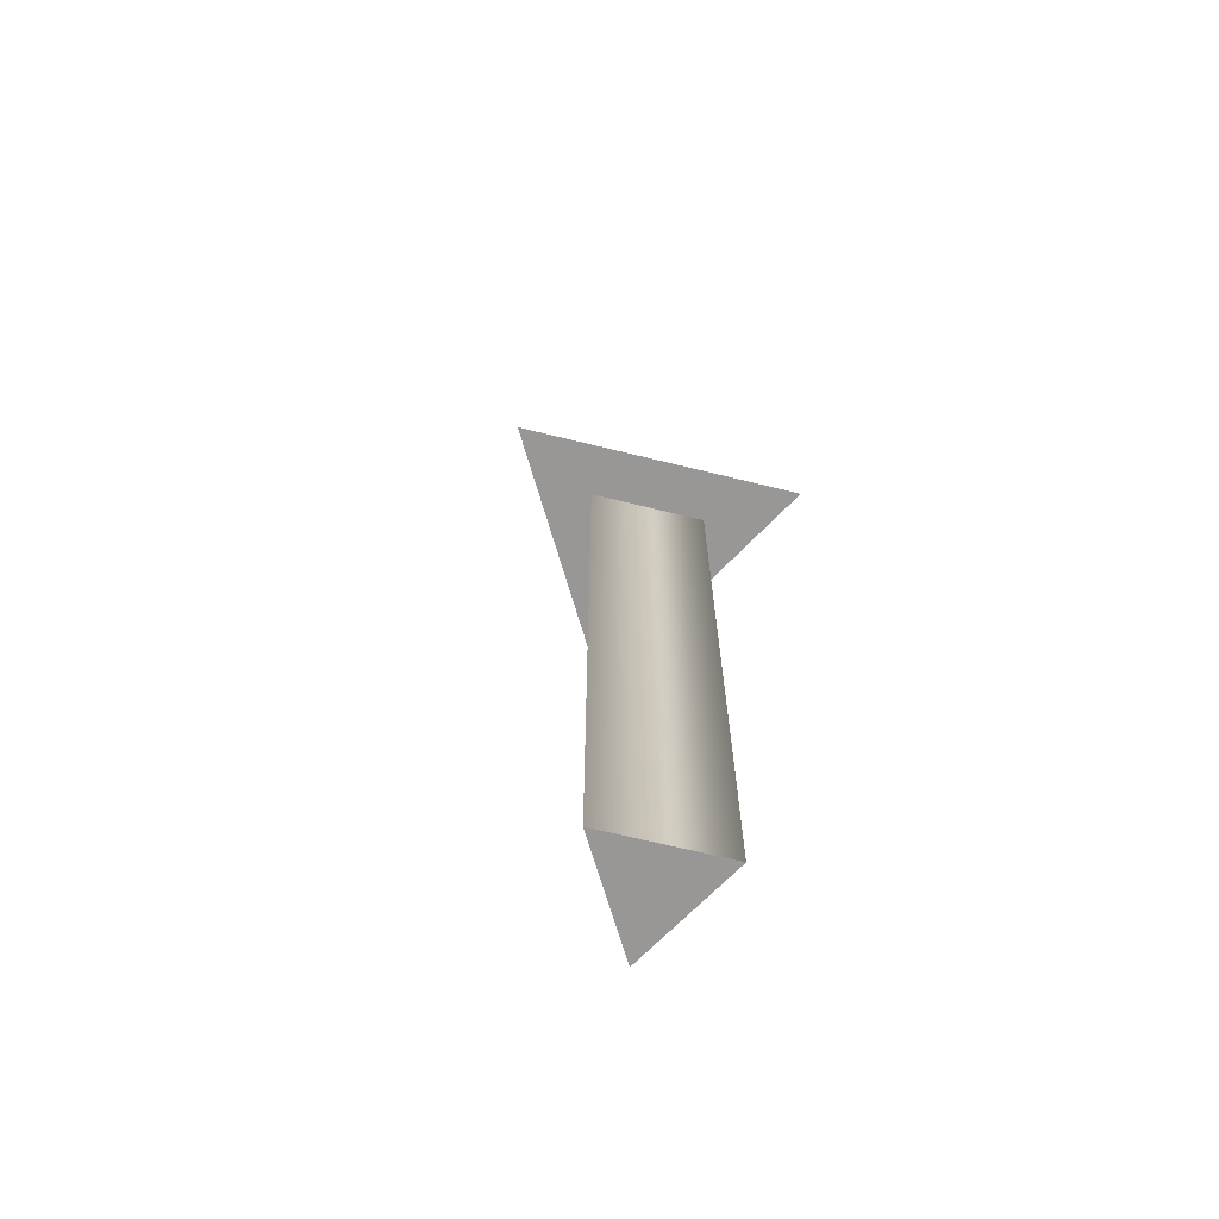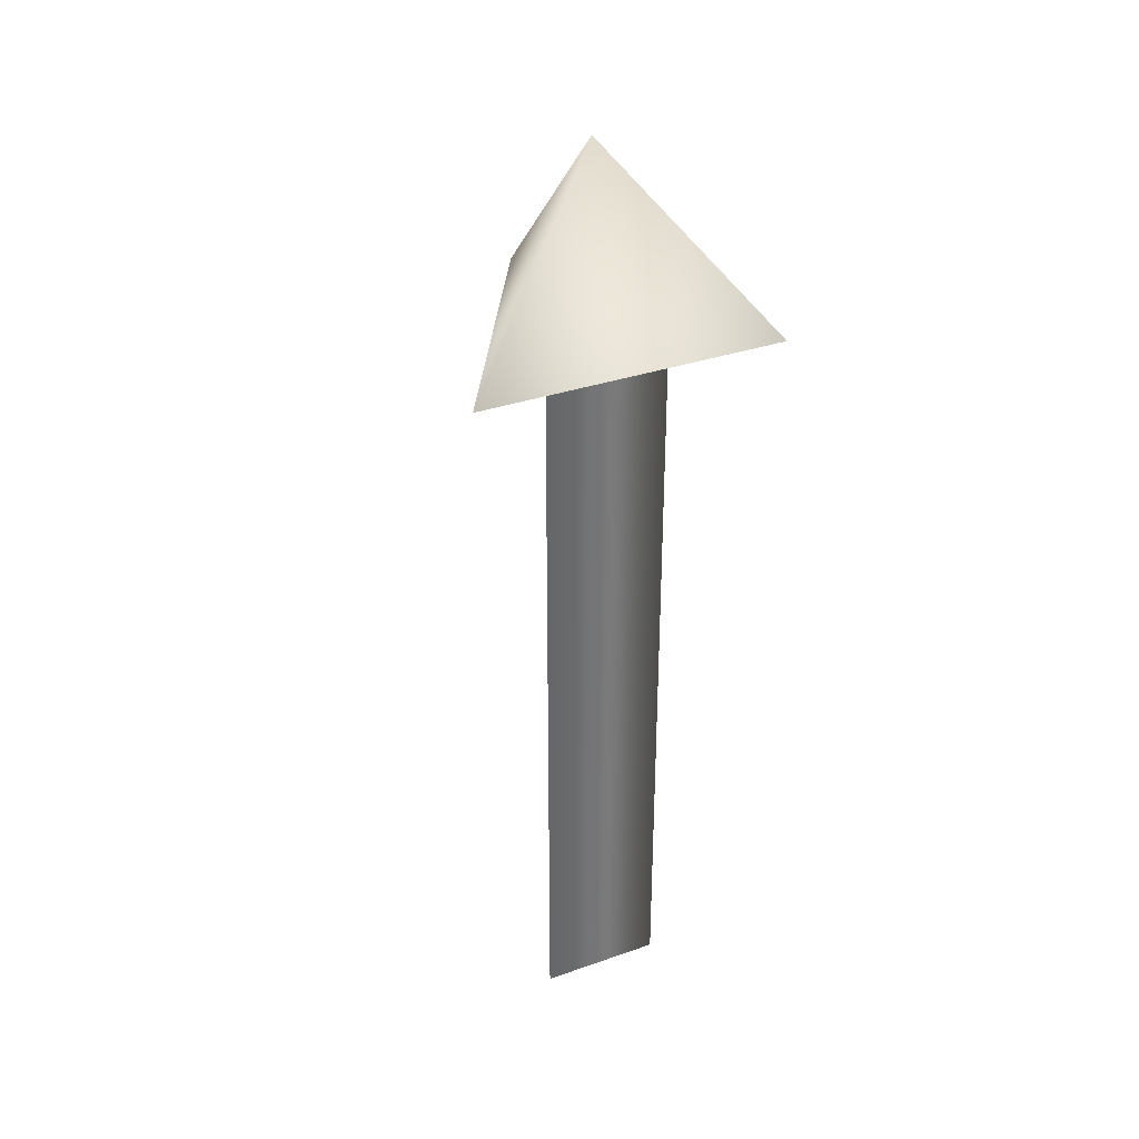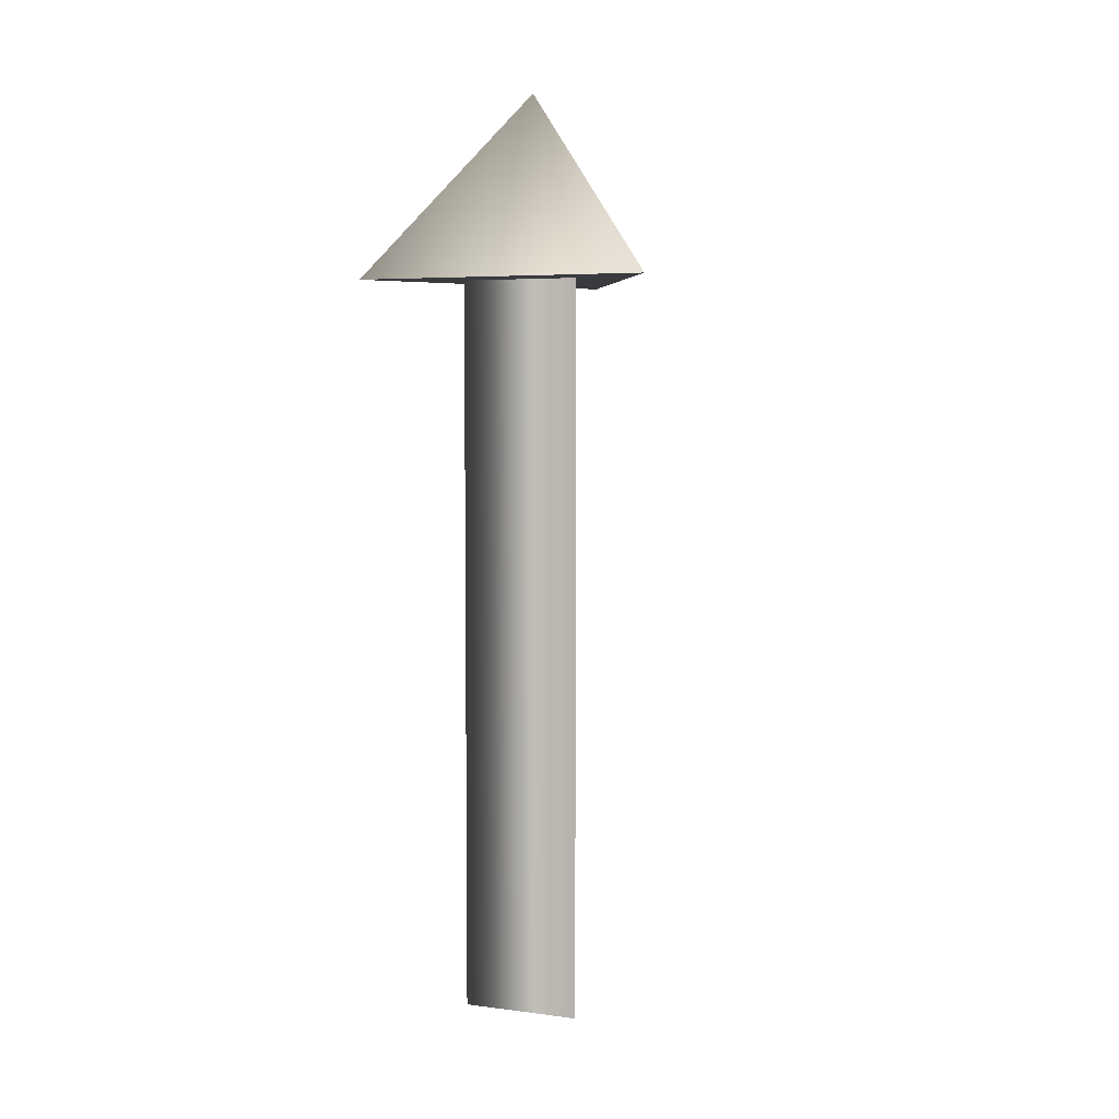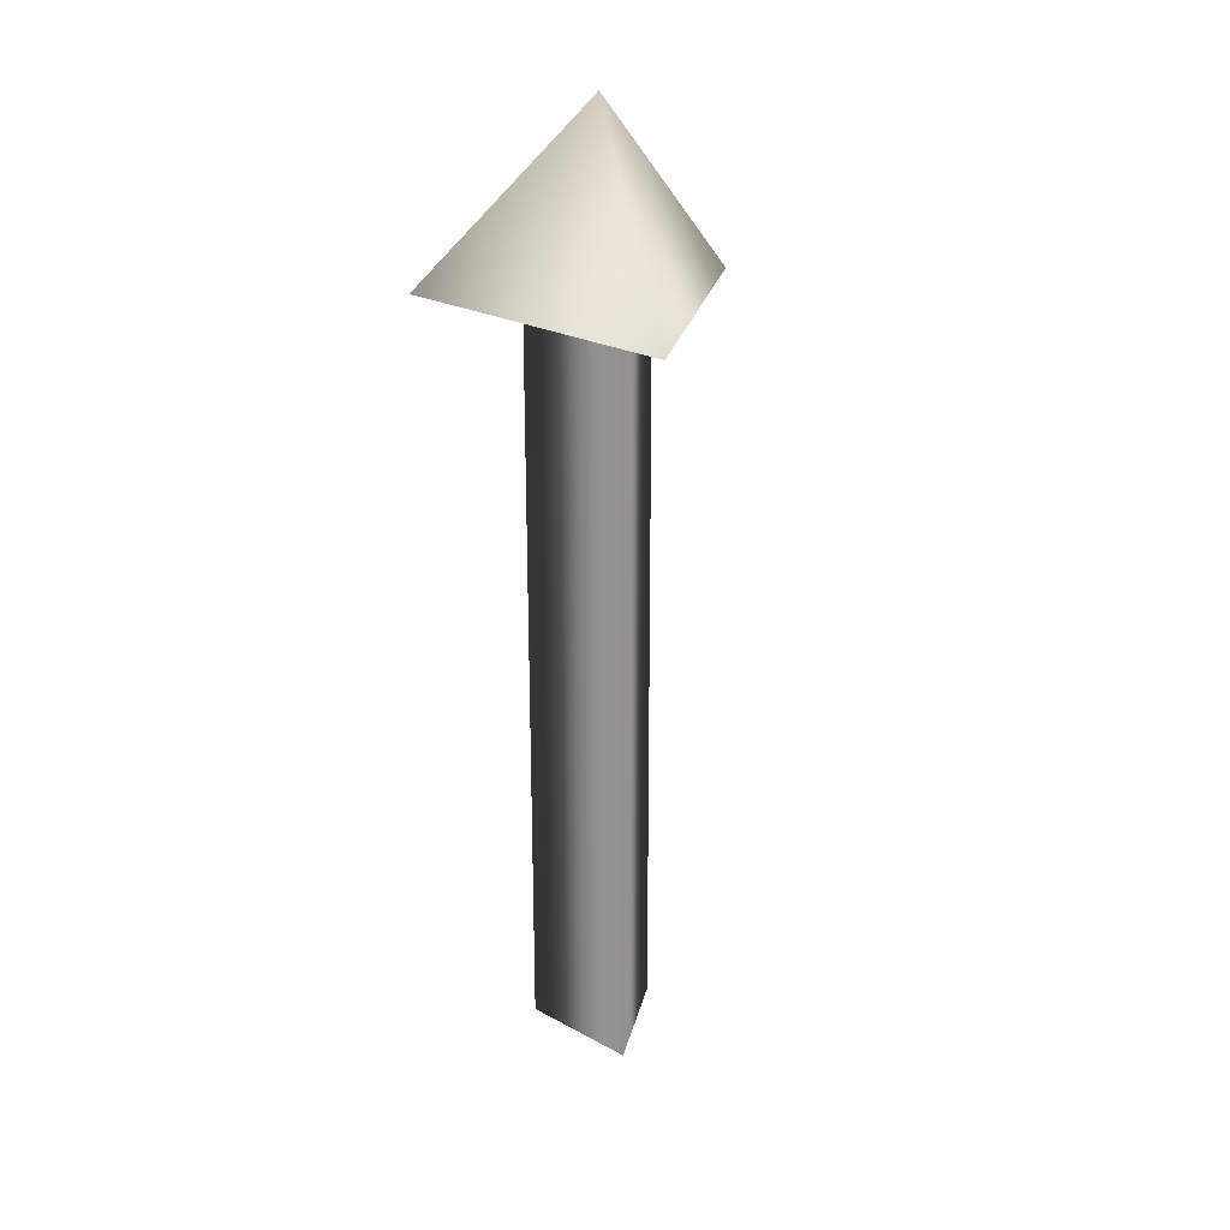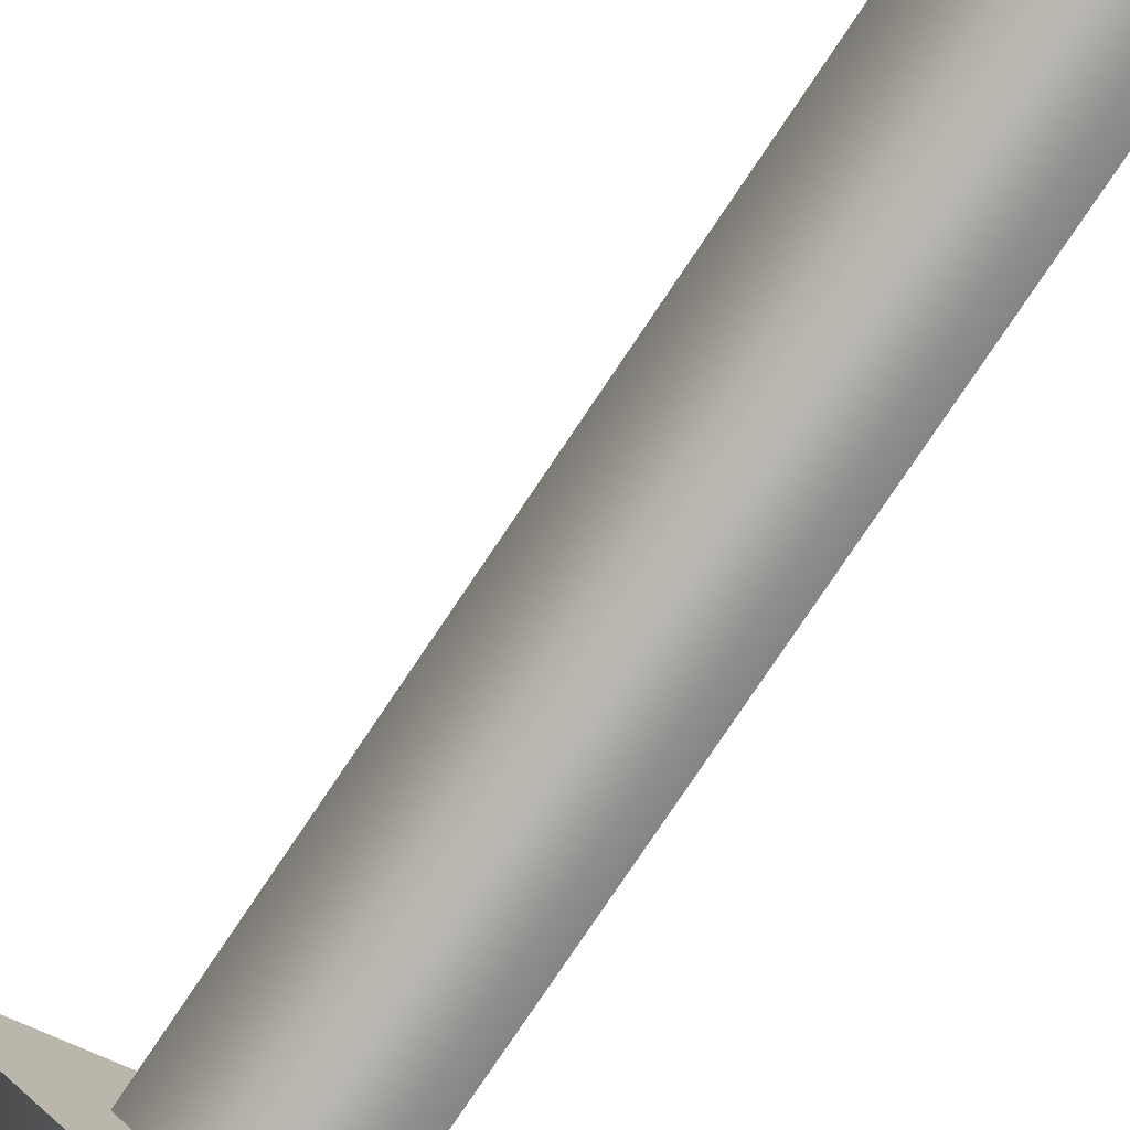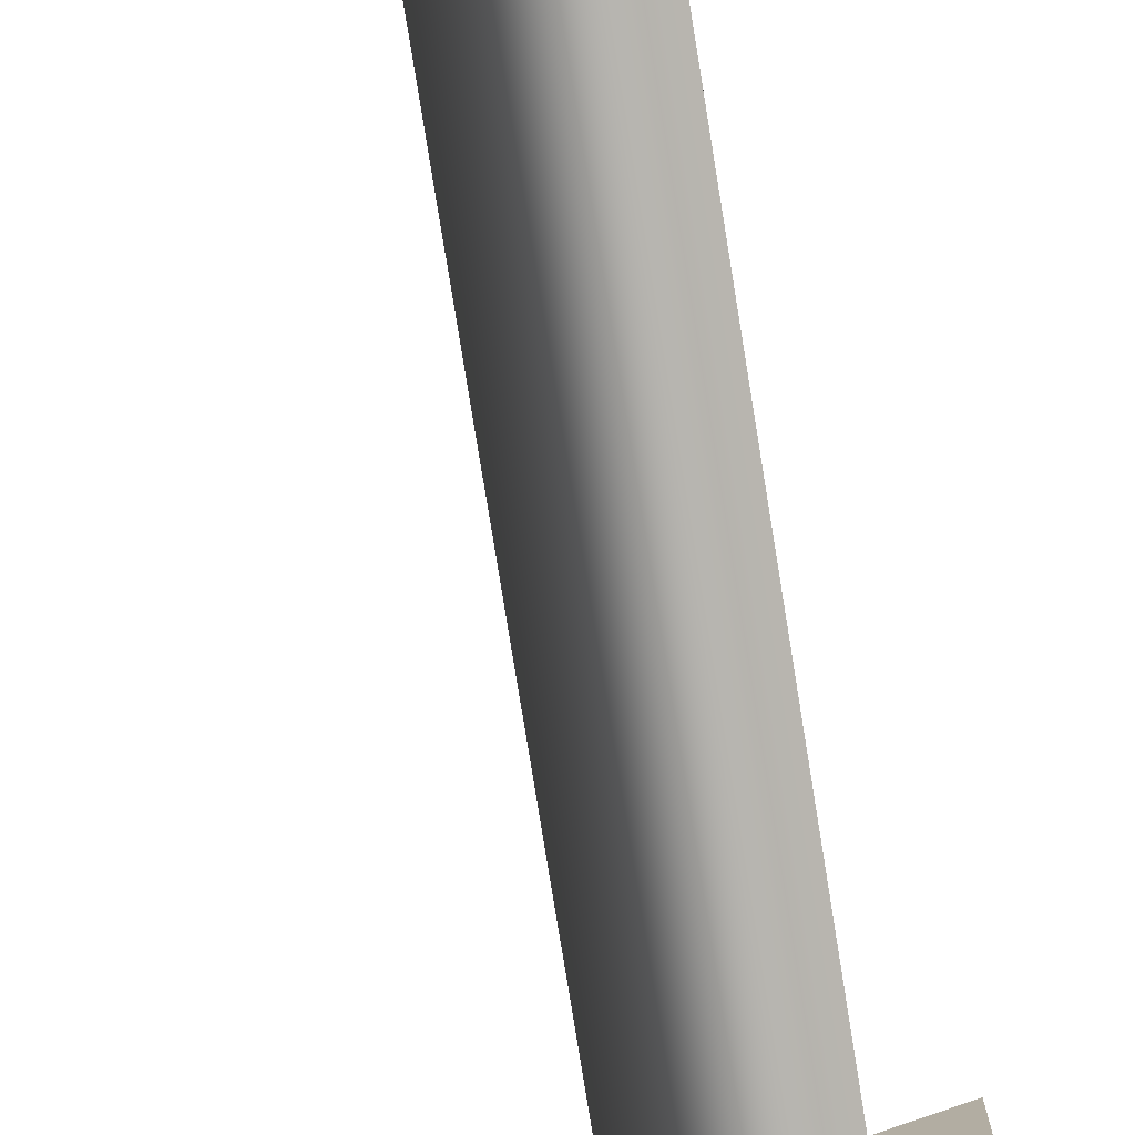
<metadata>
{"format":"obj","ext":"obj","renderer":"f3d","projection":"perspective","resolution":1024,"background":"white","views":[{"elev":-68.3,"azim":136.2,"up":"+Z"},{"elev":33.8,"azim":-115.4,"up":"+Z"},{"elev":4.9,"azim":52.5,"up":"+Z"},{"elev":23.7,"azim":72.1,"up":"+Z"},{"elev":-78.8,"azim":146.1,"up":"+Y"},{"elev":-79.2,"azim":-170.8,"up":"+Y"}]}
</metadata>
<code>
v 0.075 0 0
v -0.0375 0.06495 0
v -0.0375 -0.06495 0
v 0.075 0 0
v -0.0375 0.06495 0
v -0.0375 -0.06495 0
v 0.075 0 0.8
v -0.0375 0.06495 0.8
v -0.0375 -0.06495 0.8
v 0.075 0 0.8
v -0.0375 0.06495 0.8
v -0.0375 -0.06495 0.8
v 0.1875 0 0.8
v -0.09375 0.1624 0.8
v -0.09375 -0.1624 0.8
v 0 0 1
v 0.1875 0 0.8
v -0.09375 0.1624 0.8
v -0.09375 -0.1624 0.8
f 1 3 2
f 4 8 7
f 4 5 8
f 5 9 8
f 5 6 9
f 6 7 9
f 6 4 7
f 10 14 13
f 10 11 14
f 11 15 14
f 11 12 15
f 12 13 15
f 12 10 13
f 16 17 18
f 16 18 19
f 16 19 17

</code>
